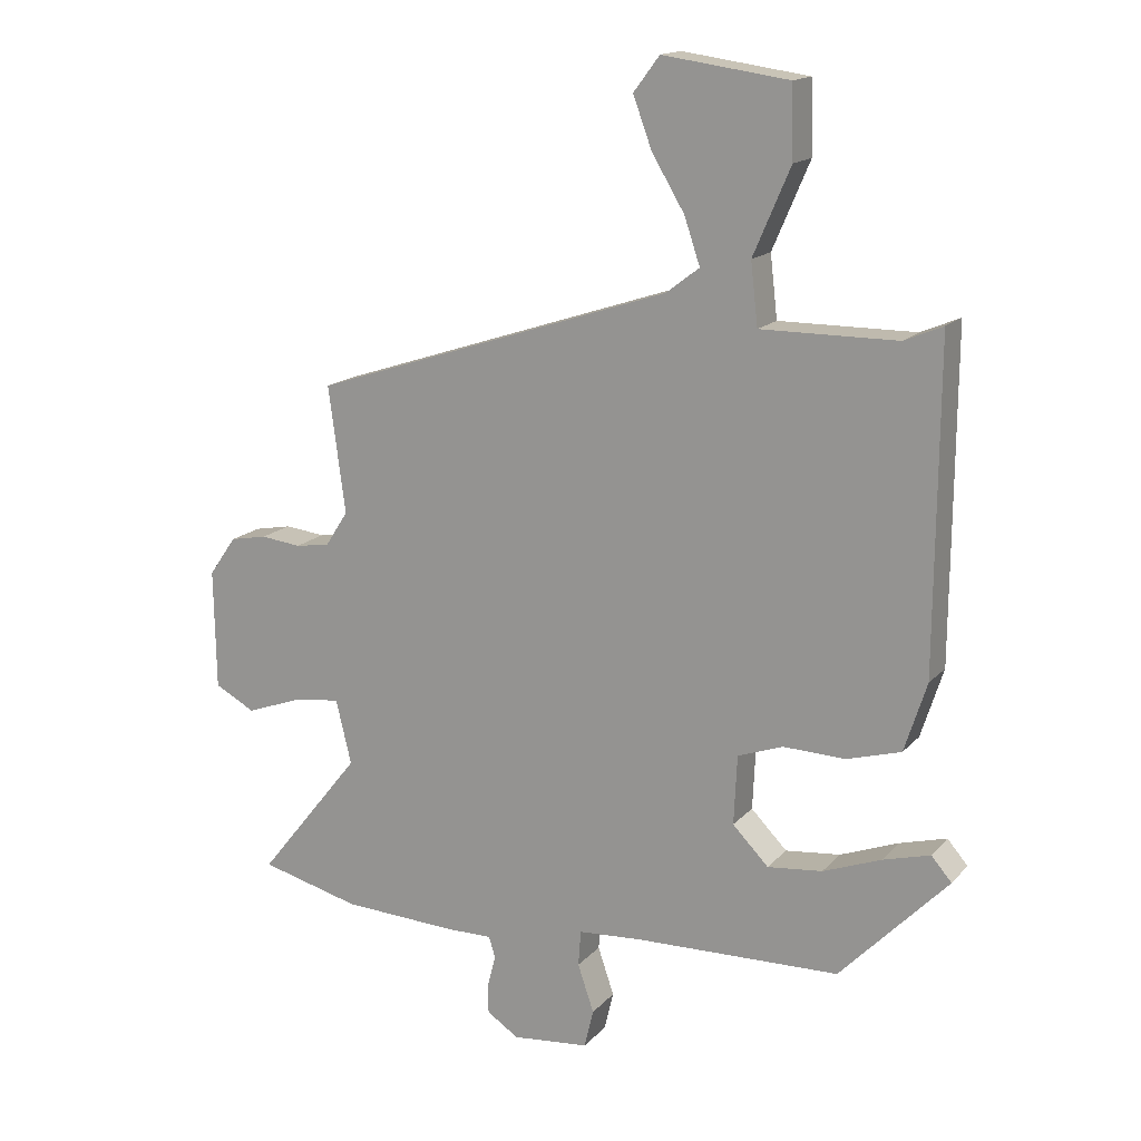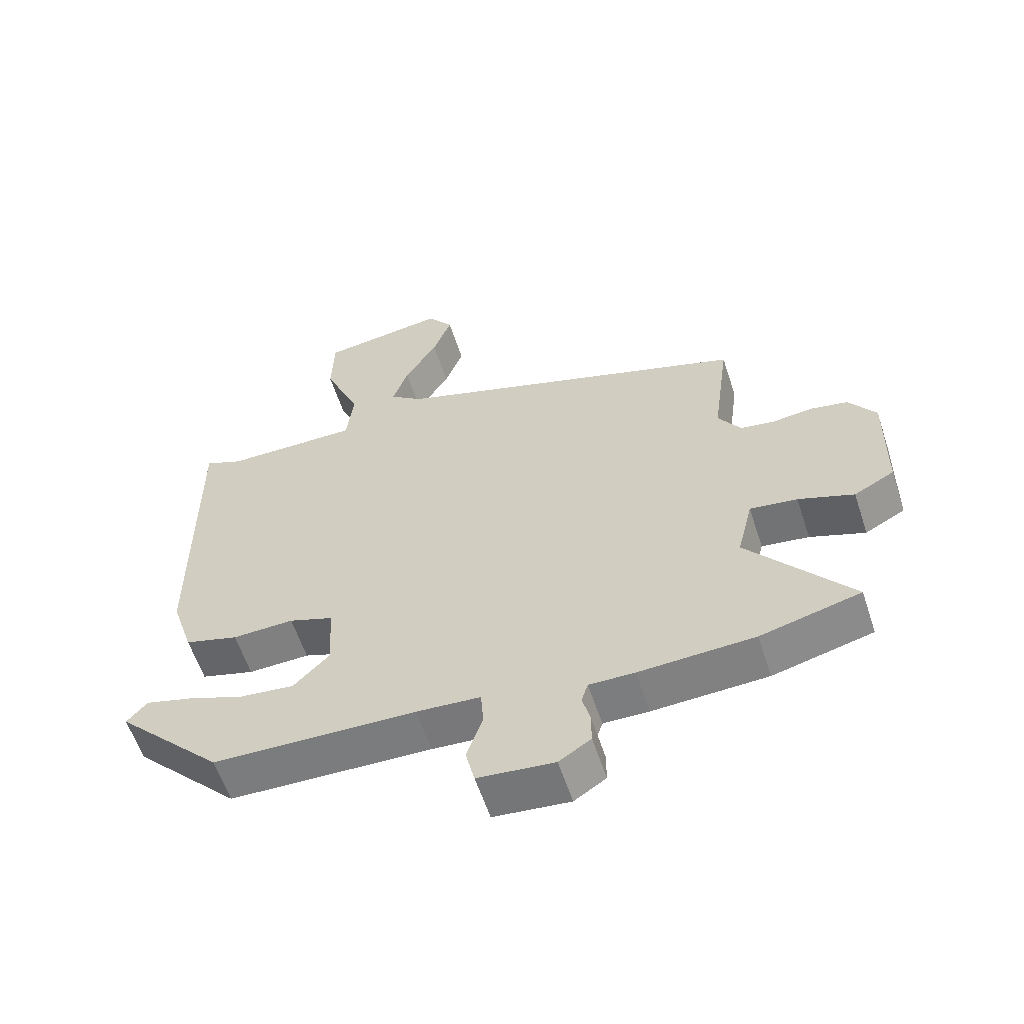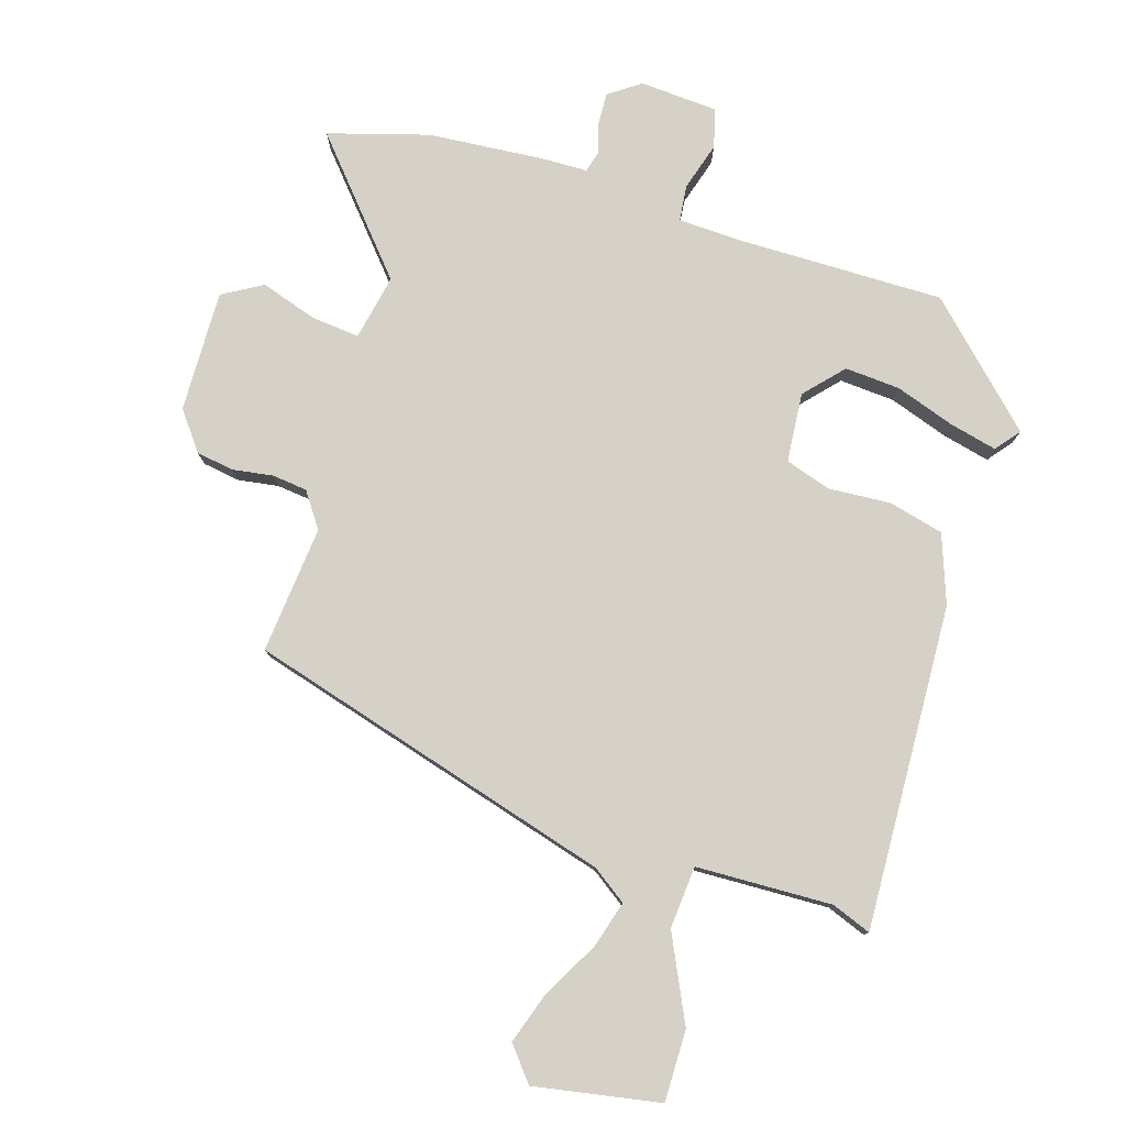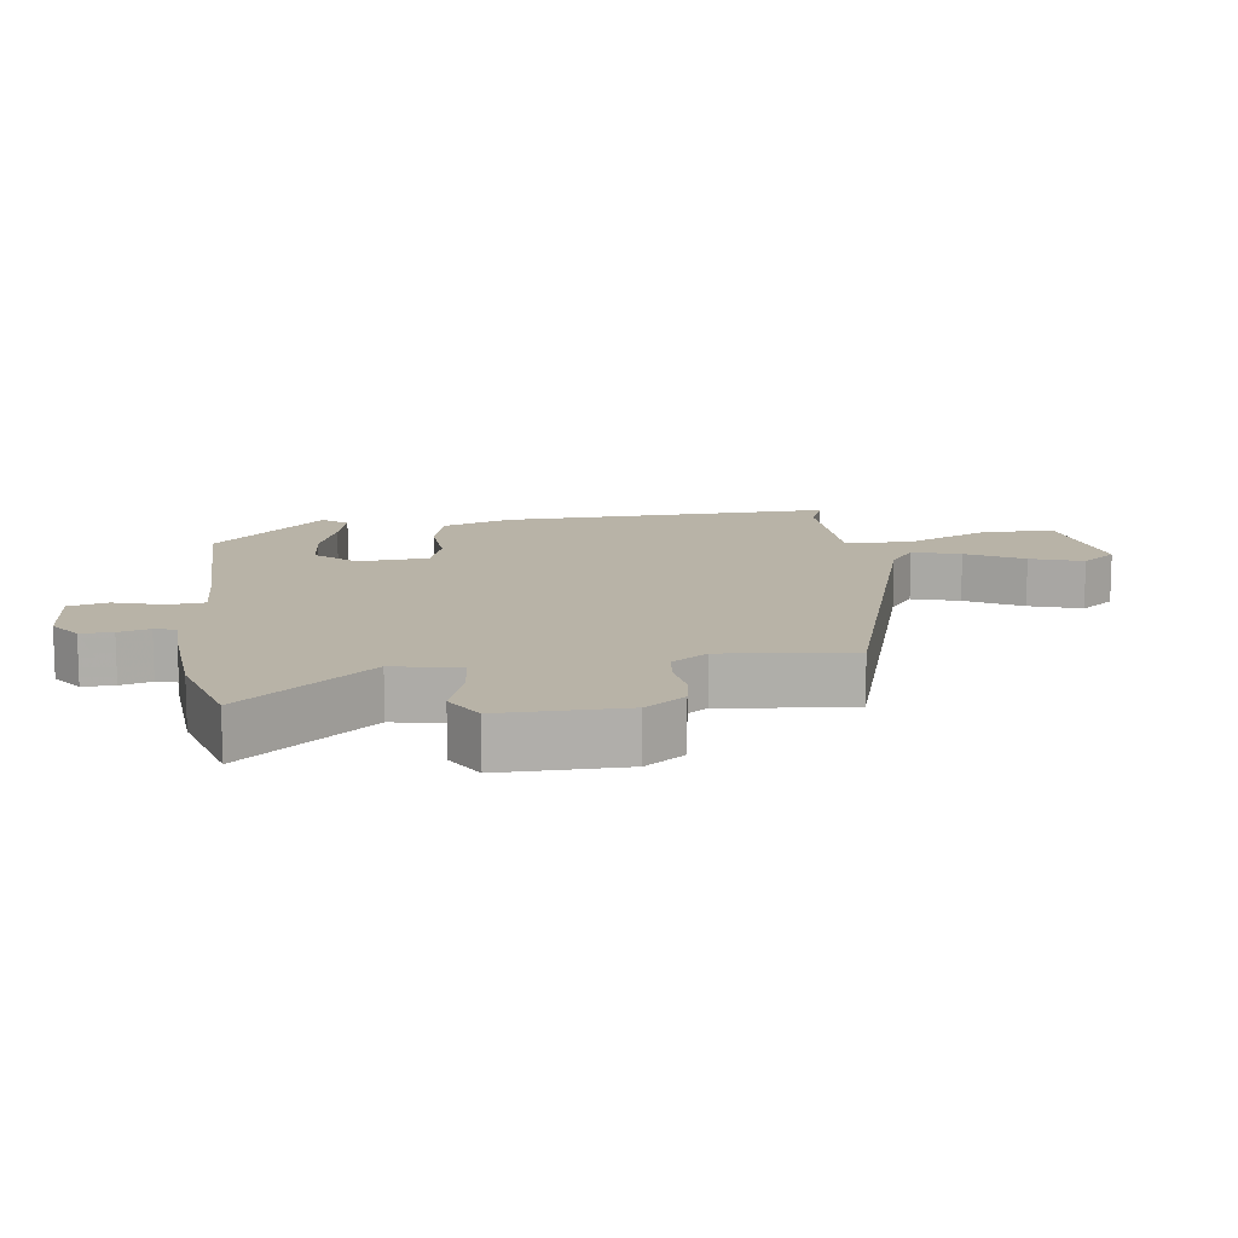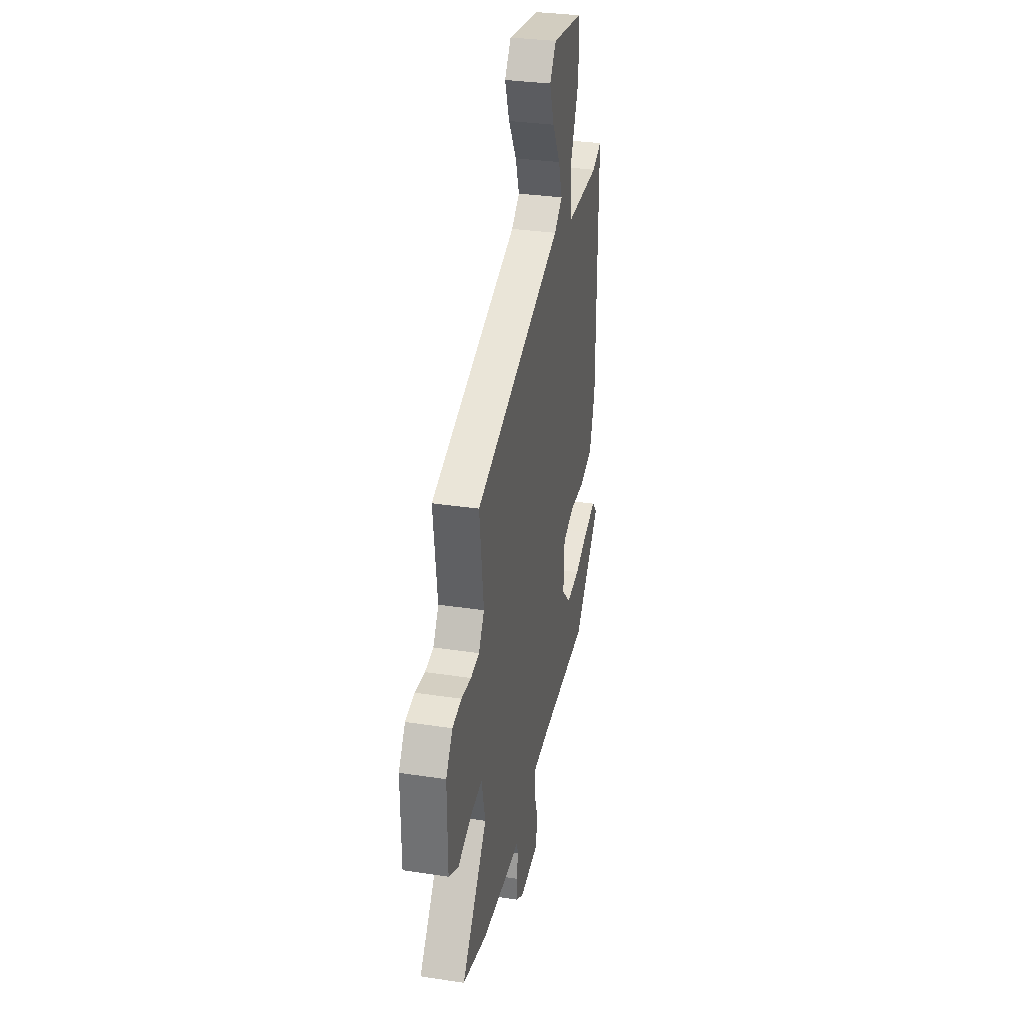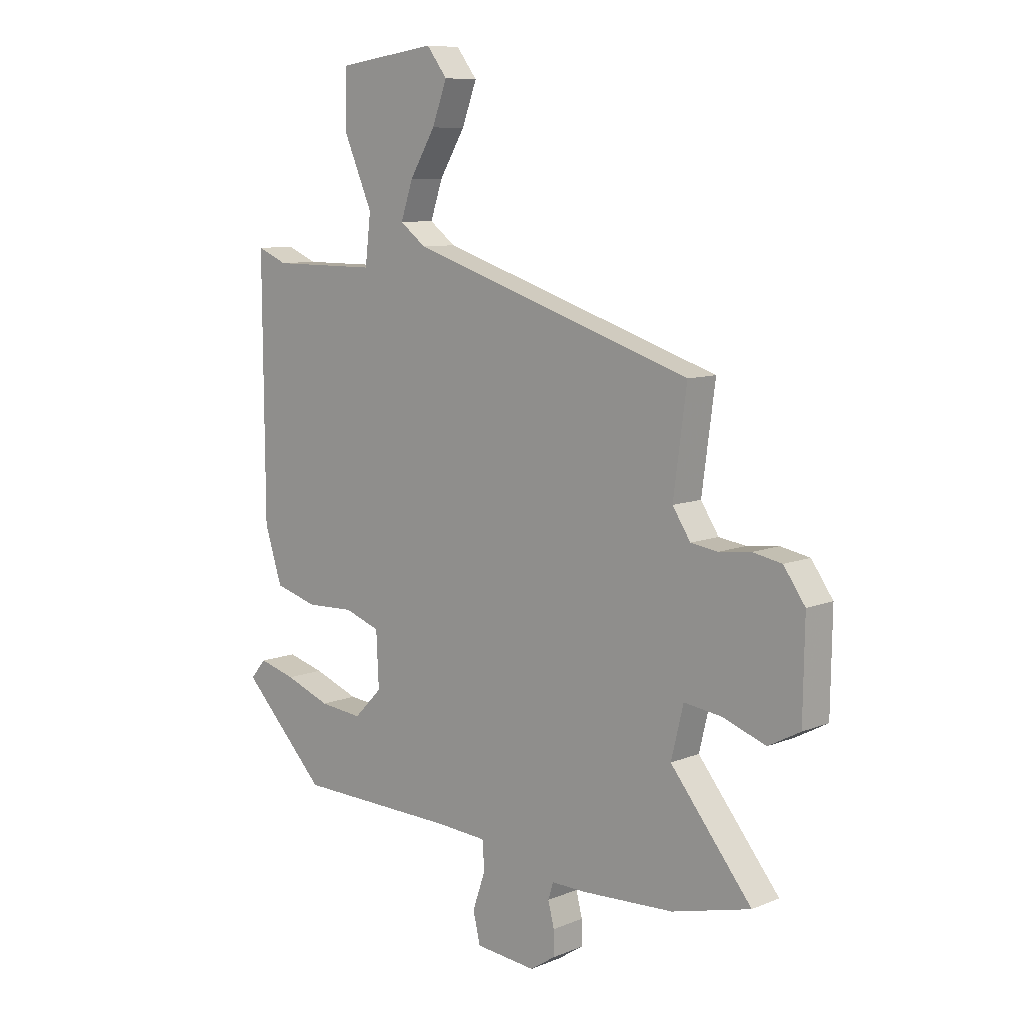
<metadata>
{"format":"obj","ext":"obj","renderer":"f3d","projection":"perspective","resolution":1024,"background":"white","views":[{"elev":15.8,"azim":26.7,"up":"+Z"},{"elev":-59.3,"azim":-161.9,"up":"+Z"},{"elev":79.0,"azim":15.1,"up":"+Y"},{"elev":12.7,"azim":-99.3,"up":"+Y"},{"elev":31.9,"azim":-77.9,"up":"+Z"},{"elev":8.8,"azim":-137.4,"up":"+Z"}]}
</metadata>
<code>
v 0.332 0.07 -0.455
v 0.019 0.07 -0.464
v -0.08 0.07 -0.471
v -0.084 0.07 -0.526
v -0.059 0.07 -0.599
v -0.073 0.07 -0.658
v -0.191 0.07 -0.67
v -0.24 0.07 -0.638
v -0.24 0.07 -0.59
v -0.228 0.07 -0.543
v -0.238 0.07 -0.511
v -0.308 0.07 -0.512
v -0.485 0.07 -0.504
v -0.639 0.07 -0.465
v -0.48 0.07 -0.266
v -0.504 0.07 -0.167
v -0.577 0.07 -0.177
v -0.662 0.07 -0.208
v -0.724 0.07 -0.175
v -0.727 0.07 0.01
v -0.685 0.07 0.07
v -0.628 0.07 0.081
v -0.566 0.07 0.074
v -0.513 0.07 0.082
v -0.478 0.07 0.136
v -0.504 0.07 0.33
v 0.05 0.07 0.512
v 0.101 0.07 0.551
v 0.077 0.07 0.622
v 0.027 0.07 0.705
v -0.002 0.07 0.783
v 0.038 0.07 0.836
v 0.231 0.07 0.809
v 0.234 0.07 0.7
v 0.177 0.07 0.568
v 0.188 0.07 0.473
v 0.396 0.07 0.474
v 0.455 0.07 0.499
v 0.452 0.07 0.004
v 0.418 0.07 -0.102
v 0.335 0.07 -0.126
v 0.24 0.07 -0.123
v 0.171 0.07 -0.148
v 0.166 0.07 -0.254
v 0.221 0.07 -0.31
v 0.305 0.07 -0.301
v 0.394 0.07 -0.267
v 0.466 0.07 -0.247
v 0.497 0.07 -0.283
v 0.332 0 -0.455
v 0.019 0 -0.464
v -0.08 0 -0.471
v -0.084 0 -0.526
v -0.059 0 -0.599
v -0.073 0 -0.658
v -0.191 0 -0.67
v -0.24 0 -0.638
v -0.24 0 -0.59
v -0.228 0 -0.543
v -0.238 0 -0.511
v -0.308 0 -0.512
v -0.485 0 -0.504
v -0.639 0 -0.465
v -0.48 0 -0.266
v -0.504 0 -0.167
v -0.577 0 -0.177
v -0.662 0 -0.208
v -0.724 0 -0.175
v -0.727 0 0.01
v -0.685 0 0.07
v -0.628 0 0.081
v -0.566 0 0.074
v -0.513 0 0.082
v -0.478 0 0.136
v -0.504 0 0.33
v 0.05 0 0.512
v 0.101 0 0.551
v 0.077 0 0.622
v 0.027 0 0.705
v -0.002 0 0.783
v 0.038 0 0.836
v 0.231 0 0.809
v 0.234 0 0.7
v 0.177 0 0.568
v 0.188 0 0.473
v 0.396 0 0.474
v 0.455 0 0.499
v 0.452 0 0.004
v 0.418 0 -0.102
v 0.335 0 -0.126
v 0.24 0 -0.123
v 0.171 0 -0.148
v 0.166 0 -0.254
v 0.221 0 -0.31
v 0.305 0 -0.301
v 0.394 0 -0.267
v 0.466 0 -0.247
v 0.497 0 -0.283
f 46 47 48 49
f 45 46 49 1
f 44 45 1 2
f 43 44 2 3
f 39 40 41 42
f 37 38 39 42
f 36 37 42 43
f 35 36 43 3
f 33 34 35
f 29 30 31 32
f 28 29 32 33
f 25 26 27
f 24 25 27
f 20 21 22 23
f 20 23 24
f 17 18 19 20
f 16 17 20 24
f 15 16 24 27
f 11 12 13 14
f 11 14 15
f 7 8 9 10
f 5 6 7 10
f 4 5 10 11
f 3 4 11 15
f 28 33 35 3
f 3 15 27 28
f 98 97 96 95
f 50 98 95 94
f 51 50 94 93
f 52 51 93 92
f 91 90 89 88
f 91 88 87 86
f 92 91 86 85
f 52 92 85 84
f 84 83 82
f 81 80 79 78
f 82 81 78 77
f 76 75 74
f 76 74 73
f 72 71 70 69
f 73 72 69
f 69 68 67 66
f 73 69 66 65
f 76 73 65 64
f 63 62 61 60
f 64 63 60
f 59 58 57 56
f 59 56 55 54
f 60 59 54 53
f 64 60 53 52
f 52 84 82 77
f 77 76 64 52
f 1 50 51 2
f 2 51 52 3
f 3 52 53 4
f 4 53 54 5
f 5 54 55 6
f 6 55 56 7
f 7 56 57 8
f 8 57 58 9
f 9 58 59 10
f 10 59 60 11
f 11 60 61 12
f 12 61 62 13
f 13 62 63 14
f 14 63 64 15
f 15 64 65 16
f 16 65 66 17
f 17 66 67 18
f 18 67 68 19
f 19 68 69 20
f 20 69 70 21
f 21 70 71 22
f 22 71 72 23
f 23 72 73 24
f 24 73 74 25
f 25 74 75 26
f 26 75 76 27
f 27 76 77 28
f 28 77 78 29
f 29 78 79 30
f 30 79 80 31
f 31 80 81 32
f 32 81 82 33
f 33 82 83 34
f 34 83 84 35
f 35 84 85 36
f 36 85 86 37
f 37 86 87 38
f 38 87 88 39
f 39 88 89 40
f 40 89 90 41
f 41 90 91 42
f 42 91 92 43
f 43 92 93 44
f 44 93 94 45
f 45 94 95 46
f 46 95 96 47
f 47 96 97 48
f 48 97 98 49
f 49 98 50 1

</code>
